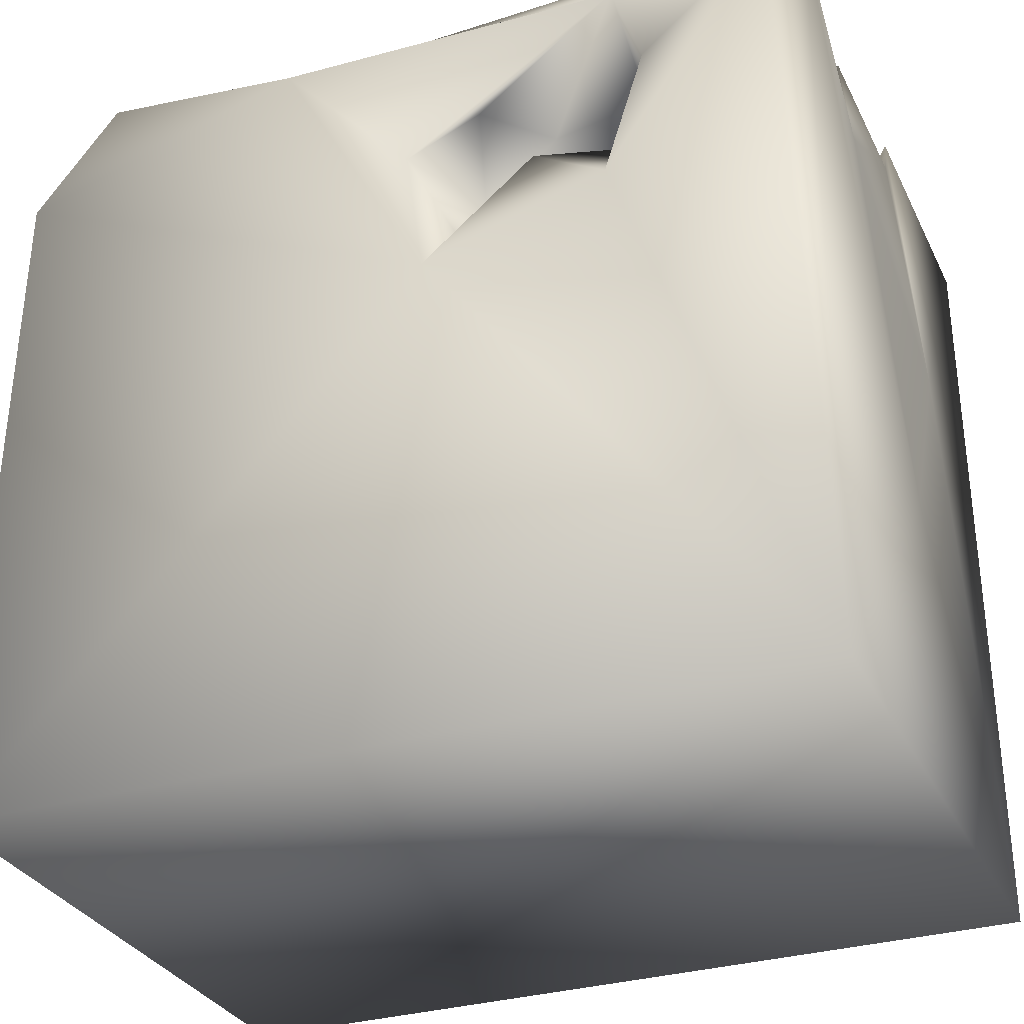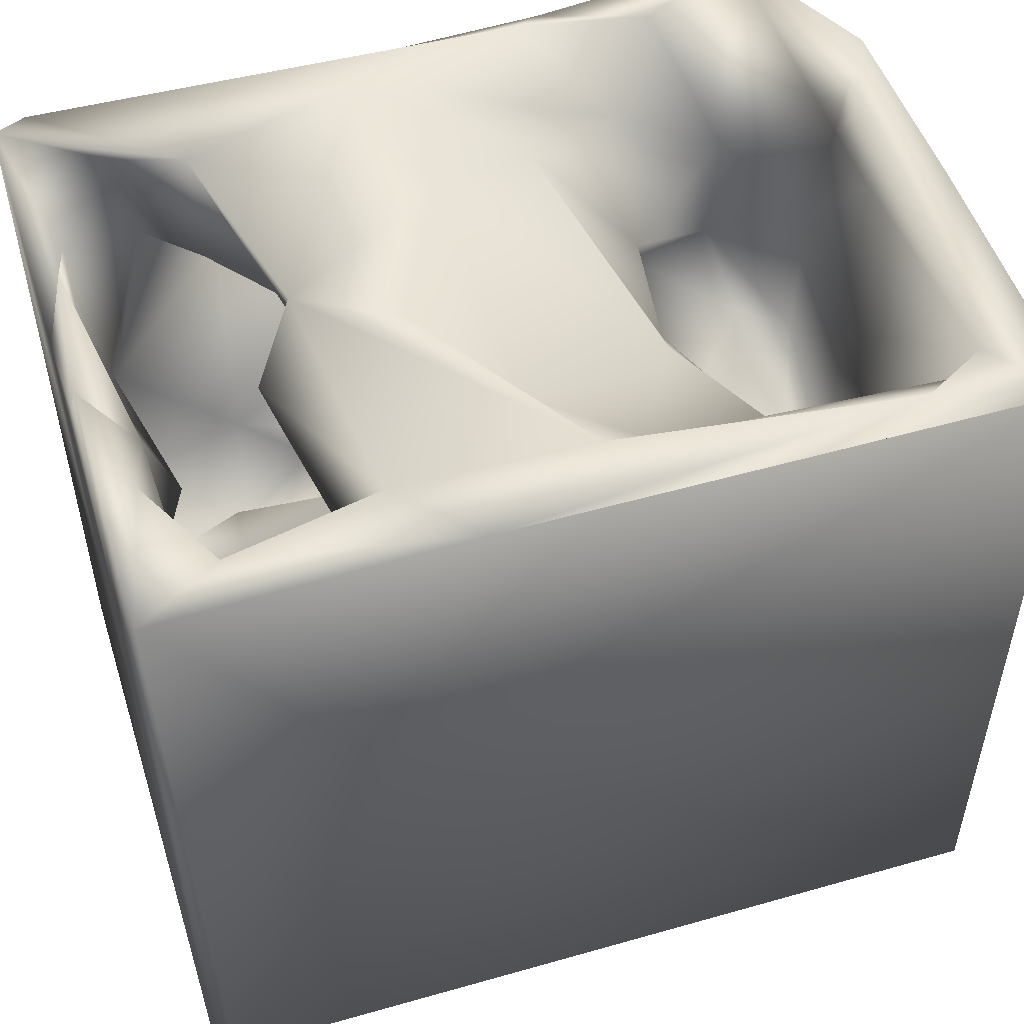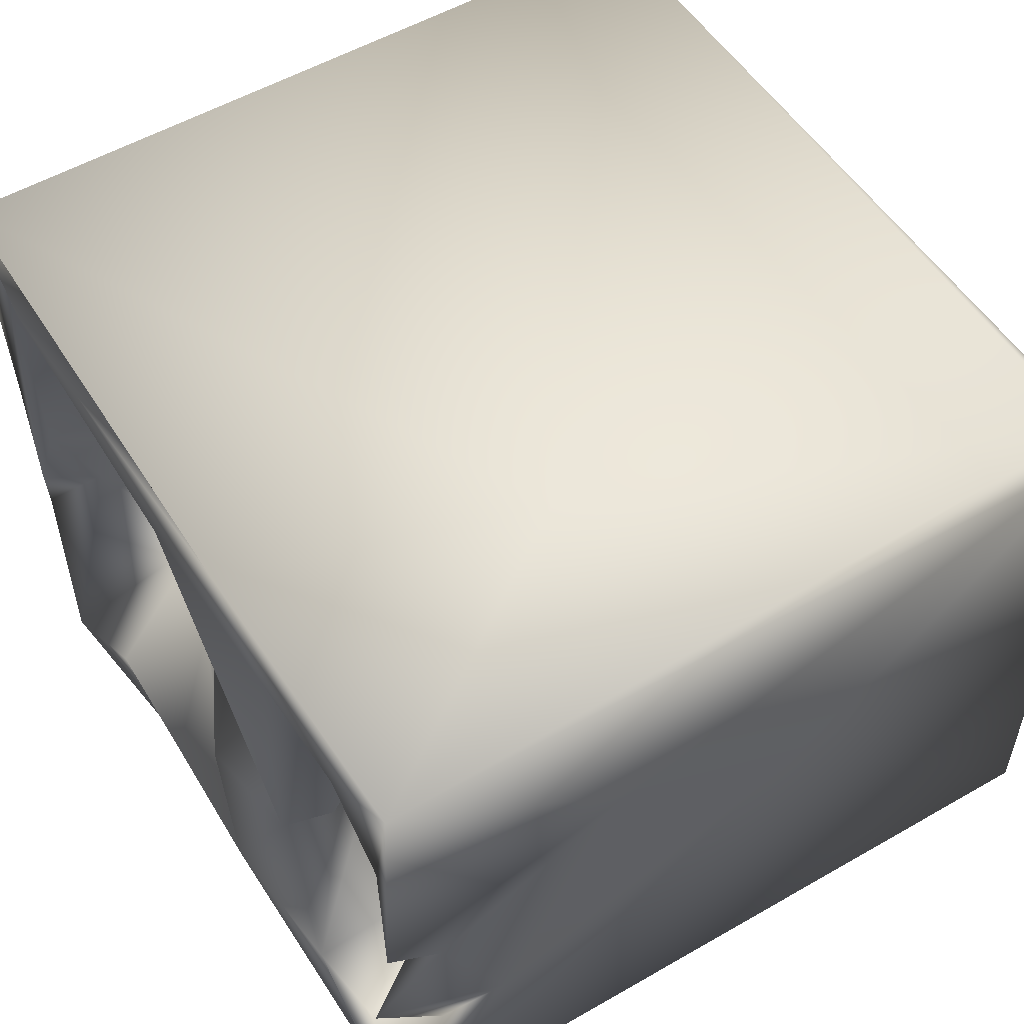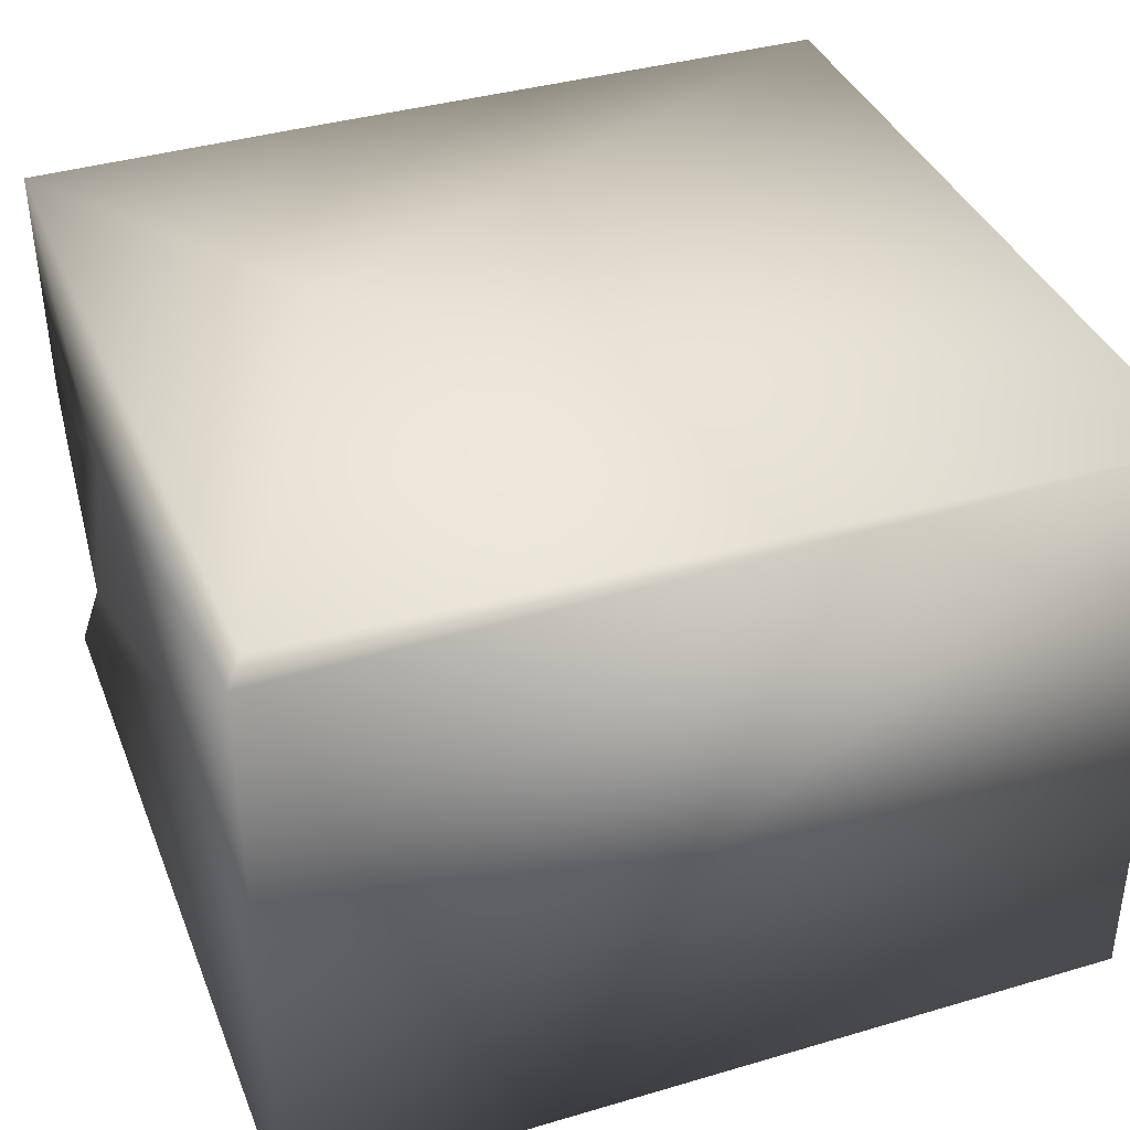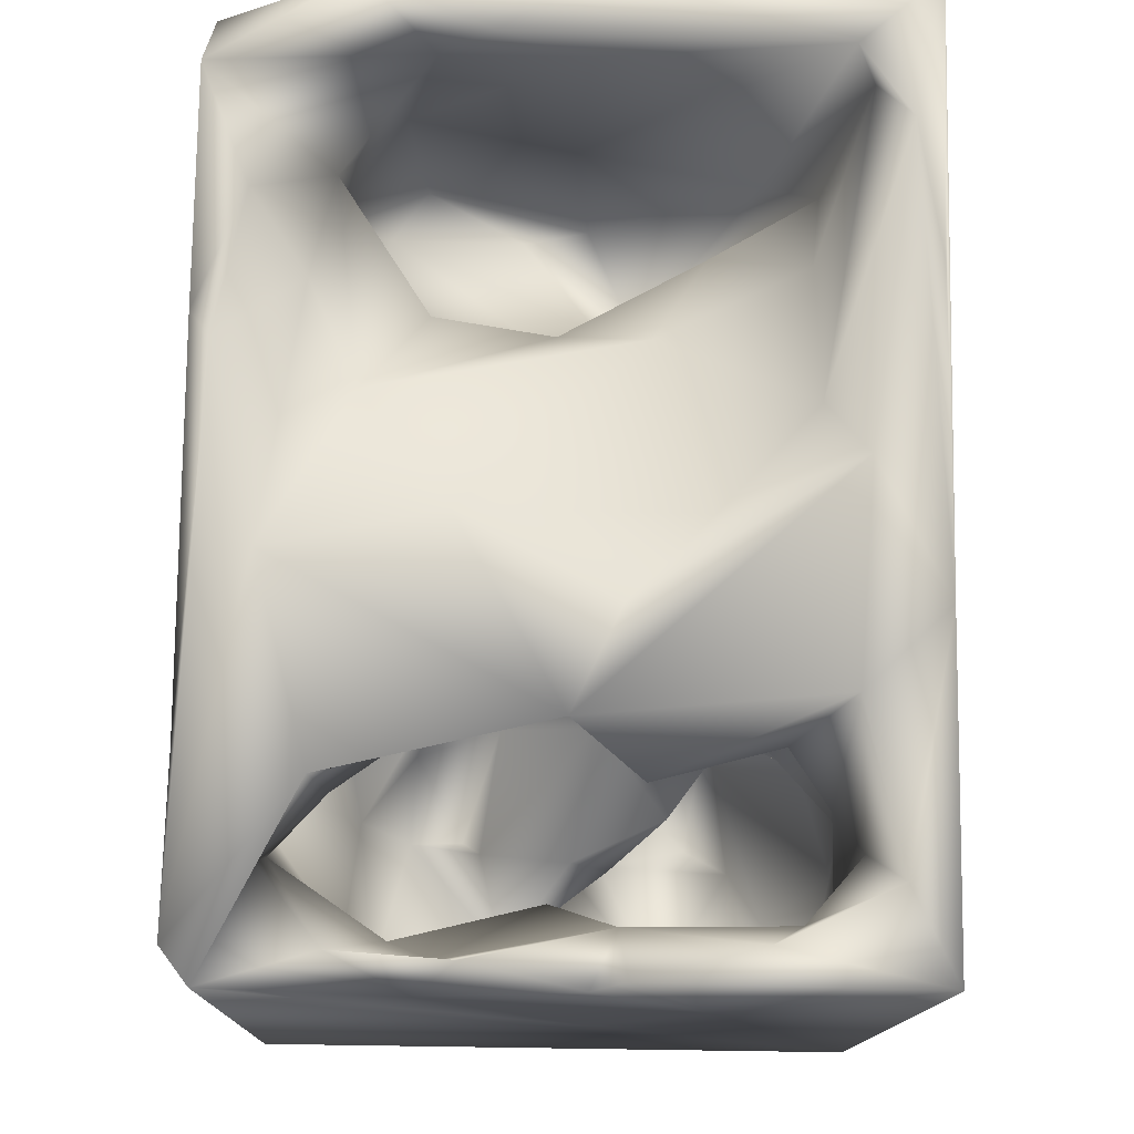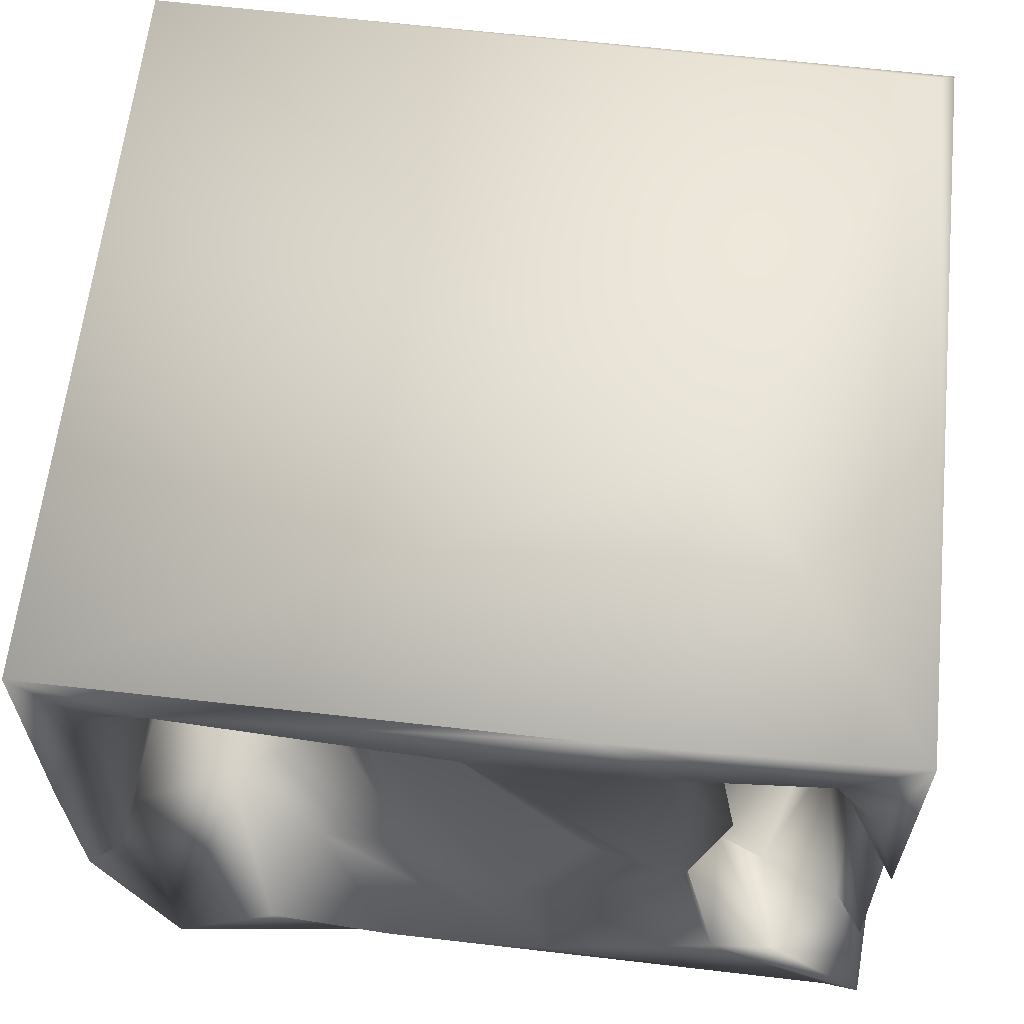
<metadata>
{"format":"obj","ext":"obj","renderer":"f3d","projection":"perspective","resolution":1024,"background":"white","views":[{"elev":-31.2,"azim":-157.6,"up":"+Y"},{"elev":52.3,"azim":-17.6,"up":"+Y"},{"elev":52.9,"azim":-122.1,"up":"+Z"},{"elev":38.1,"azim":-20.4,"up":"+Z"},{"elev":77.0,"azim":-89.3,"up":"+Y"},{"elev":61.2,"azim":-173.9,"up":"+Z"}]}
</metadata>
<code>
o Liquid_Domain
v -8.131 -8.721 6.222
v -8.476 -9.103 5.867
v 8.464 -9.089 6.2
v -8.45 -9.092 -6.211
v 8.454 -9.087 -6.185
v -8.404 -2.412 0.4771
v -4.559 -7.097 2.437
v -2.735 -5.625 2.732
v -2.987 -4.737 0.5347
v -7.371 -5.918 1.897
v 3.953 -5.504 3.039
v -5.049 -5.763 0.7126
v 3.361 -5.438 1.383
v 5.217 -5.199 1.567
v -5.166 -5.894 3.258
v -1.668 -4.835 1.718
v -6.277 -4.395 3.828
v -3.247 -4.378 2.899
v 3.947 -3.961 1.611
v 5.177 -4.477 2.427
v -5.429 -3.494 0.08066
v -7.433 -3.078 -0.4213
v -7.54 -3.967 3.553
v -8.487 7.072 -5.642
v -7.184 -3.888 4.742
v -5.528 -2.901 5.041
v -2.018 -1.812 1.2
v 8.45 -0.03598 -0.8482
v -4.425 -1.817 0.5053
v -7.725 -1.363 0.7721
v -4.972 -2.908 -1.92
v -5.028 -2.727 -2.89
v -8.424 1.752 2.608
v -3.618 -2.287 4.388
v -7.611 1.399 3.988
v -7.079 1.385 4.713
v -2.734 -0.5401 3
v -5.452 -0.71 -1.512
v -3.16 -0.8027 -1.183
v -3.645 -0.9162 -2.713
v -8.38 6.802 6.175
v 8.39 6.822 6.193
v -7.187 0.2068 1.911
v 5.155 -2.669 1.252
v 6.93 -1.893 0.3357
v -7.169 -1.079 -1.097
v 6.448 -1.23 -0.9165
v -4.217 0.8069 6.2
v 5.884 0.0365 3.315
v 6.876 0.8382 3.545
v 4.694 -1.254 0.5319
v -3.513 -0.4025 1.773
v -5.754 -0.4697 0.8186
v -7.614 -1.118 -3.457
v -4.903 -0.5302 4.979
v 7.172 -0.4689 -2.713
v -5.664 -0.0571 0.1315
v -4.927 -0.5089 -3.666
v -7.411 1.218 0.8894
v 3.536 0.2402 -0.03831
v -0.6957 0.9469 -6.189
v -4.567 0.9972 5.349
v -2.549 0.3599 5.191
v -1.34 0.1698 -1.552
v -3.33 1.157 3.05
v -5.055 1.317 1.806
v -1.203 1.987 -0.6921
v -0.5045 1.365 -2.864
v 6.182 -0.3626 -3.391
v 7.403 2.645 -2.955
v -7.372 2.876 -2.925
v -1.421 1.362 -4.24
v -2.232 1.822 -5.209
v 5.813 1.082 -4.571
v 4.969 2.194 2.485
v 6.945 2.305 0.05877
v -7.196 1.678 -3.766
v 3.84 1.41 -3.959
v 8.364 6.654 -3.533
v -4.455 2.063 -6.187
v -4.579 2.913 -5.686
v -3.481 2.517 3.663
v 6.112 2.287 4.469
v -3.514 1.758 0.5743
v -6.626 2.043 -0.2572
v 3.164 3.17 -0.2107
v 3.405 3.504 -2.406
v -0.293 3.678 -6.104
v -2.877 3.137 -5.87
v -6.107 5.244 4.862
v -5.158 3.284 4.517
v -8.405 4.477 -2.393
v -1.18 3.613 -4.18
v -7.815 6.81 -6.182
v 8.278 4.865 -6.157
v 6.521 6.55 5.045
v -2.107 3.775 0.4413
v -7.303 5.076 0.9182
v 8.433 6.704 0.468
v 6.888 6.699 0.3462
v -7.795 4.204 -2.075
v -2.615 2.889 -3.76
v 7.389 5.612 -2.276
v 5.752 4.131 -4.044
v -1.653 4.732 -5.671
v -7.219 4.786 3.913
v 3.858 5.04 4.117
v -5.103 4.471 -3.831
v -2.905 4.451 -4.694
v -5.22 4.827 -6.02
v -4.26 4.454 3.689
v 7.171 6.778 4.742
v -3.498 4.766 -1.499
v -6.185 4.538 -4.805
v 2.439 6.643 -6.158
v -7.751 5.551 -3.788
v -4.942 4.571 -4.945
v -3.781 5.414 0.2411
v -8.395 5.872 0.4458
v -4.662 6.451 -6.168
v -2.347 6.903 6.152
v 3.376 6.745 6.126
v -7.707 6.734 3.255
v -8.309 6.965 1.044
v -4.798 5.361 1.982
v 2.609 4.841 1.434
v 1.248 5.834 4.202
v -5.151 6.287 1.329
v -6.497 6.586 -4.781
v -3.758 6.863 4.664
v -0.6257 5.721 2.455
v -4.226 7.021 0.07808
v -5.169 6.959 -3.974
v 1.465 5.605 -3.473
v -8.031 7.189 -1.561
v 3.538 5.183 -4.395
v 4.498 6.866 -5.238
v 7.23 6.988 -1.266
v -0.9105 6.988 -1.831
v 1.95 6.829 -5.786
v 6.588 7.124 -6.074
v 5.774 7.062 5.65
v -6.739 6.97 5.339
v 0.06792 6.993 4.882
v -2.364 6.866 0.956
v -1.586 7.068 -4.938
f 1 2 3
f 3 2 4
f 5 3 4
f 3 48 1
f 2 6 4
f 7 15 8
f 12 15 7
f 9 7 8
f 7 9 12
f 12 10 15
f 14 13 11
f 16 9 8
f 23 17 15
f 23 15 10
f 8 15 18
f 20 14 11
f 11 13 19
f 12 21 10
f 9 21 12
f 3 5 28
f 15 17 18
f 17 23 25
f 8 18 16
f 23 10 22
f 14 19 13
f 21 22 10
f 17 26 18
f 11 19 20
f 20 19 14
f 9 29 21
f 25 26 17
f 26 34 18
f 27 9 16
f 9 27 29
f 18 34 16
f 34 27 16
f 23 22 30
f 29 22 21
f 4 6 24
f 4 80 61
f 2 33 6
f 25 23 35
f 25 36 26
f 34 26 55
f 25 35 36
f 34 37 27
f 29 46 22
f 39 40 31
f 31 40 32
f 1 41 2
f 3 42 48
f 43 35 23
f 43 23 30
f 46 30 22
f 47 51 44
f 45 47 44
f 38 32 46
f 31 32 38
f 32 54 46
f 58 32 40
f 32 58 54
f 1 48 41
f 34 55 37
f 49 50 44
f 50 45 44
f 53 29 52
f 53 46 29
f 26 36 55
f 44 51 49
f 37 52 27
f 27 52 29
f 38 39 31
f 69 47 56
f 5 61 95
f 37 55 63
f 57 38 46
f 53 57 46
f 45 56 47
f 30 46 54
f 51 47 69
f 40 39 64
f 52 37 65
f 43 30 59
f 30 54 59
f 69 60 51
f 40 64 58
f 54 58 77
f 28 5 95
f 5 4 61
f 55 62 63
f 49 51 75
f 45 76 56
f 39 38 84
f 69 56 74
f 82 37 63
f 37 82 65
f 65 66 52
f 66 53 52
f 84 38 57
f 39 84 67
f 39 67 64
f 76 70 56
f 72 58 64
f 72 64 68
f 92 24 6
f 50 49 83
f 45 50 76
f 51 60 75
f 66 84 57
f 59 54 71
f 71 54 77
f 56 70 74
f 69 74 78
f 81 58 73
f 72 73 58
f 28 95 79
f 2 41 33
f 55 36 62
f 82 63 62
f 49 75 83
f 53 66 57
f 64 67 68
f 33 92 6
f 69 78 60
f 58 81 77
f 35 43 59
f 84 66 65
f 60 86 75
f 61 73 72
f 73 61 89
f 61 80 89
f 62 36 91
f 82 62 91
f 86 60 87
f 60 78 87
f 85 59 71
f 87 78 74
f 81 73 89
f 72 88 61
f 80 81 89
f 42 3 28
f 113 68 67
f 68 113 72
f 72 93 88
f 80 4 94
f 96 50 83
f 65 82 97
f 84 65 97
f 98 59 85
f 67 84 97
f 102 72 113
f 104 74 70
f 77 114 71
f 72 102 93
f 81 114 77
f 80 94 110
f 36 90 91
f 107 83 75
f 35 59 98
f 76 100 70
f 71 101 85
f 74 104 87
f 105 88 93
f 61 88 115
f 35 106 36
f 98 106 35
f 98 85 101
f 113 108 102
f 99 28 79
f 109 93 102
f 109 102 117
f 80 110 81
f 96 112 50
f 50 112 76
f 111 82 91
f 126 107 75
f 82 111 97
f 86 126 75
f 119 92 33
f 86 87 134
f 70 103 104
f 108 117 102
f 81 117 114
f 110 117 81
f 61 115 95
f 106 90 36
f 126 86 134
f 97 113 67
f 100 103 70
f 104 134 87
f 101 71 116
f 116 71 114
f 114 117 108
f 109 105 93
f 4 24 94
f 95 115 141
f 83 107 96
f 125 118 111
f 111 118 97
f 118 113 97
f 136 134 104
f 110 94 120
f 48 121 41
f 42 121 48
f 112 100 76
f 42 28 99
f 106 98 123
f 33 124 119
f 114 129 116
f 110 120 117
f 42 122 121
f 41 124 33
f 91 90 130
f 130 111 91
f 127 126 131
f 107 126 127
f 98 101 135
f 104 137 136
f 117 120 109
f 120 105 109
f 106 123 143
f 143 90 106
f 107 127 96
f 111 130 128
f 128 125 111
f 128 118 125
f 132 118 128
f 132 133 118
f 118 133 113
f 103 138 79
f 119 135 92
f 135 116 92
f 129 114 108
f 136 146 134
f 92 116 24
f 105 120 88
f 88 120 115
f 90 143 130
f 127 131 144
f 119 124 98
f 98 135 119
f 139 131 126
f 100 138 103
f 126 134 139
f 135 101 116
f 133 108 113
f 133 129 108
f 116 129 24
f 104 103 141
f 145 144 131
f 112 138 100
f 123 98 124
f 131 139 145
f 139 134 146
f 79 141 103
f 95 141 79
f 140 146 136
f 140 136 137
f 104 141 137
f 115 140 137
f 143 41 121
f 122 42 142
f 130 143 121
f 142 144 121
f 122 142 121
f 112 96 142
f 143 123 41
f 123 124 41
f 144 130 121
f 42 112 142
f 142 127 144
f 96 127 142
f 42 99 112
f 99 138 112
f 144 132 130
f 132 128 130
f 144 145 132
f 99 79 138
f 139 132 145
f 132 146 133
f 139 146 132
f 24 129 133
f 133 94 24
f 146 94 133
f 140 94 146
f 141 115 137
f 140 120 94
f 115 120 140

</code>
